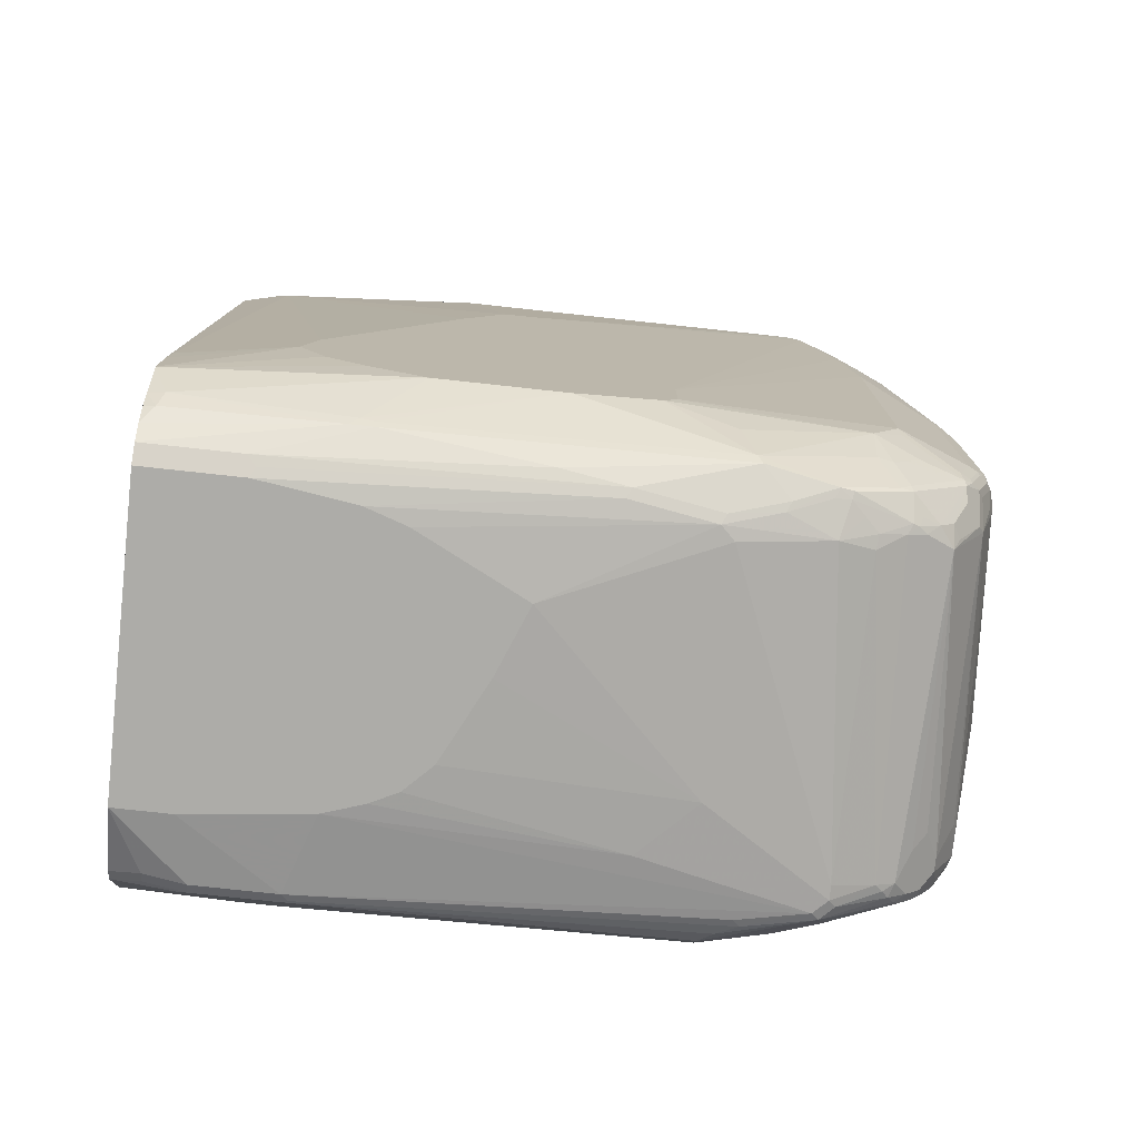
<metadata>
{"format":"obj","ext":"obj","renderer":"f3d","projection":"perspective","resolution":1024,"background":"white","views":[{"elev":-76.6,"azim":-6.2,"up":"+Y"}]}
</metadata>
<code>
v 0.8385 0.1457 -0.03642
v 0.8385 0.1457 0
v 0.8385 0.1276 -0.1093
v 0.8202 0.3098 -0.2187
v 0.8202 0.3462 -0.01818
v 0.8385 0.1276 0.01818
v 0.8202 0.3462 0.1093
v 0.8385 0.07286 -0.1458
v 0.808 0.3158 -0.243
v 0.7899 0.3888 -0.2612
v 0.802 0.3827 -0.237
v 0.802 0.401 -0.2187
v 0.8385 0.03638 -0.1641
v 0.8385 -0.03634 -0.1822
v 0.8202 -0.2369 -0.237
v 0.802 0.4192 0.1641
v 0.8385 0.07286 0.05466
v 0.8202 0.2734 0.1822
v 0.8141 0.328 0.1762
v 0.8141 -0.243 -0.2491
v 0.7959 0.2673 -0.2673
v 0.7655 0.3827 -0.2734
v 0.7746 0.4101 -0.2643
v 0.7716 0.4253 -0.2612
v 0.7685 0.4405 -0.2582
v 0.7716 0.4617 -0.243
v 0.7929 0.4101 -0.246
v 0.7838 0.2734 -0.2734
v 0.7838 0.4375 -0.237
v 0.8385 -0.3827 -0.1822
v 0.8202 -0.4009 -0.237
v 0.7838 0.4557 0.1458
v 0.7899 0.4435 0.1579
v 0.7838 0.4557 0.1641
v 0.7959 0.4314 0.1701
v 0.7838 0.4192 0.2187
v 0.7974 0.3827 0.2028
v 0.802 0.3645 0.2005
v 0.8385 0.03638 0.0729
v 0.7899 0.3645 0.2248
v 0.808 0.2734 0.2066
v 0.8202 -0.1823 0.237
v 0.8385 -0.07282 0.1093
v 0.8141 -0.407 -0.2491
v 0.7959 -0.1884 -0.2673
v 0.6926 0.401 -0.2916
v 0.7109 0.3645 -0.2916
v 0.7018 0.4283 -0.2825
v 0.7018 0.5012 -0.2643
v 0.7169 0.5164 -0.243
v 0.7594 0.486 -0.1762
v 0.7716 0.4799 0.1397
v 0.7838 -0.164 -0.2734
v 0.8385 -0.4009 -0.09108
v 0.8202 -0.4921 -0.2005
v 0.8202 -0.4557 -0.2187
v 0.7716 0.4799 0.1579
v 0.7776 0.4677 0.1701
v 0.7776 0.4314 0.2248
v 0.7746 0.4647 0.1868
v 0.7776 0.4192 0.2309
v 0.7746 0.4283 0.2324
v 0.7776 0.328 0.2491
v 0.7899 0.2187 0.243
v 0.808 -0.1823 0.2612
v 0.8202 -0.4009 0.237
v 0.8385 -0.164 0.1093
v 0.802 -0.4009 -0.2551
v 0.7929 -0.1913 -0.2688
v 0.8141 -0.4617 -0.2309
v 0.7959 -0.5163 -0.2309
v 0.7776 -0.5528 -0.2309
v 0.6865 -0.5528 -0.2673
v 0.6379 -0.5285 -0.2916
v 0.6014 0.401 -0.3099
v 0.5833 0.4192 -0.3099
v 0.6562 0.4375 -0.2916
v 0.6714 0.4344 -0.2886
v 0.7109 -0.0001053 -0.2916
v 0.6744 0.4921 -0.2734
v 0.6653 0.5194 -0.2643
v 0.644 0.5346 -0.2612
v 0.6957 0.5133 -0.2582
v 0.6926 0.5285 -0.237
v 0.6987 0.5529 0.1579
v 0.7199 0.5377 0.1367
v 0.7564 0.5012 0.1367
v 0.7473 -0.3644 -0.2734
v 0.6562 -0.4739 -0.2916
v 0.8385 -0.4009 -0.05466
v 0.7974 -0.5308 -0.2187
v 0.8141 -0.4982 -0.2126
v 0.8202 -0.4921 -0.1641
v 0.7899 -0.5528 -0.2005
v 0.7564 0.5012 0.1685
v 0.7564 0.4829 0.205
v 0.7413 0.5042 0.2066
v 0.7382 0.5012 0.2142
v 0.7018 0.5377 0.2142
v 0.7564 0.4466 0.2324
v 0.647 0.3006 0.3053
v 0.7746 0.3371 0.2506
v 0.7959 -0.1275 0.2673
v 0.808 -0.4009 0.2612
v 0.8156 -0.41 0.246
v 0.8156 -0.4283 0.2278
v 0.8202 -0.4192 0.2187
v 0.8385 -0.3098 0.09108
v 0.8111 -0.4785 -0.2278
v 0.7929 -0.5331 -0.2278
v 0.7746 -0.5604 -0.2278
v 0.7655 -0.5673 -0.2324
v 0.6744 -0.5673 -0.2688
v 0.6379 -0.549 -0.2871
v 0.5103 -0.5832 -0.3099
v 0.6014 0.2916 -0.3099
v 0.401 0.1639 -0.3281
v 0.3462 0.328 -0.3281
v 0.565 0.4375 -0.3099
v 0.3281 0.3462 -0.3281
v 0.6379 0.5103 -0.2734
v 0.4921 0.4557 -0.3099
v 0.4982 0.4799 -0.2977
v 0.4982 0.5529 -0.2612
v 0.5589 0.5589 -0.2491
v 0.5923 0.5559 -0.246
v 0.6379 0.5468 -0.237
v 0.6562 0.5468 -0.2005
v 0.6379 0.5833 0.1822
v 0.6744 0.565 0.1641
v 0.6987 0.5529 0.1762
v 0.7199 0.5377 0.1685
v 0.8202 -0.4374 0.1458
v 0.8202 -0.4557 0.05466
v 0.8202 -0.4739 -0.05466
v 0.8385 -0.3463 0.03642
v 0.7974 -0.5013 0.2096
v 0.8156 -0.5013 -0.1549
v 0.7899 -0.5528 -0.1822
v 0.7716 -0.5711 -0.2187
v 0.7351 0.5164 0.1944
v 0.7048 0.5407 0.2066
v 0.7382 0.4647 0.2324
v 0.6835 0.5559 0.205
v 0.6288 0.5741 0.2233
v 0.6106 0.5741 0.2324
v 0.6288 0.3189 0.3053
v 0.6379 0.2916 0.3099
v 0.7018 0.2825 0.2871
v 0.7199 0.1913 0.2871
v 0.7929 -0.1184 0.2688
v 0.7838 -0.1275 0.2734
v 0.7959 -0.4192 0.2673
v 0.7974 -0.4283 0.2643
v 0.8088 -0.4192 0.2551
v 0.7974 -0.4648 0.246
v 0.7974 -0.483 0.2278
v 0.7473 -0.5855 -0.2324
v 0.6562 -0.5855 -0.2688
v 0.6014 -0.5855 -0.2871
v 0.5103 -0.6075 -0.2977
v 0.01827 -0.6015 -0.3099
v 0.03651 -0.5467 -0.3281
v 0.1459 -0.5285 -0.3281
v 0.3827 0.07286 -0.3281
v 0.401 0.1457 -0.3281
v 0.1094 0.401 -0.3281
v 0.1824 0.4738 -0.3099
v 0.09114 0.5285 -0.2916
v 0.09726 0.5529 -0.2795
v 0.01216 0.5772 -0.2673
v 0.3767 0.5772 -0.2491
v 0.565 0.565 -0.237
v 0.5833 0.565 -0.2187
v 0.565 0.6015 0.1822
v 0.6379 0.5787 0.2028
v 0.65 0.5772 0.1883
v 0.6623 0.5711 0.1762
v 0.6865 0.5589 0.1883
v 0.7169 0.5346 0.1944
v 0.7906 -0.5104 0.2187
v 0.7534 -0.5711 0.2005
v 0.7716 -0.5711 -0.1458
v 0.7534 -0.5893 -0.2187
v 0.647 0.5741 0.205
v 0.6197 0.5787 0.221
v 0.5377 0.5924 0.2324
v 0.4647 0.5741 0.2506
v 0.6014 0.565 0.237
v 0.6197 0.3098 0.3099
v 0.6926 0.2734 0.2916
v 0.237 0.09111 0.3281
v 0.4192 -0.4192 0.3281
v 0.6744 0.1276 0.3099
v 0.7109 0.1822 0.2916
v 0.7018 -0.009226 0.3053
v 0.7838 -0.4192 0.2734
v 0.6926 -0.01835 0.3099
v 0.7776 -0.4739 0.2673
v 0.7791 -0.483 0.2643
v 0.7906 -0.4739 0.2551
v 0.7906 -0.4921 0.237
v 0.6653 -0.5878 -0.2643
v 0.7382 -0.5969 -0.2278
v 0.647 -0.6334 -0.246
v 0.65 -0.6258 -0.2491
v 0.5286 -0.6258 -0.2795
v 0.01827 -0.6501 -0.2855
v 0.01827 -0.6258 -0.2977
v -0.03646 -0.6015 -0.3099
v -0.1855 -0.5467 -0.3281
v 0.05476 0.401 -0.3281
v -0.1093 0.4738 -0.3099
v -0.1855 0.5285 -0.2916
v -0.1855 0.535 -0.2884
v -0.1855 0.5772 -0.2673
v -0.0972 0.5954 -0.2309
v 0.01827 0.5833 -0.2551
v 0.3827 0.5833 -0.237
v 0.4375 0.5833 -0.2187
v 0.2552 0.6198 -0.01818
v 0.5286 0.6015 0.2187
v 0.565 0.5969 0.2028
v 0.7701 -0.5013 0.2643
v 0.7701 -0.5194 0.246
v 0.7519 -0.5559 0.2278
v 0.761 -0.5559 0.2096
v 0.7336 -0.5741 0.2278
v 0.7169 -0.5893 0.2187
v 0.7351 -0.6075 -0.2005
v 0.7534 -0.5893 -0.1641
v 0.729 -0.6083 -0.2187
v 0.5468 0.5969 0.221
v 0.5286 0.5954 0.2309
v 0.4557 0.5893 0.243
v 0.4557 0.5772 0.2491
v 0.3645 0.5772 0.2491
v 0.1459 0.3098 0.3099
v 0.4192 0.4738 0.2734
v 0.2006 0.09111 0.3281
v 0.4192 -0.4921 0.3281
v 0.6926 -0.4192 0.3099
v 0.7655 -0.4739 0.2734
v 0.7678 -0.4921 0.2688
v 0.6653 -0.6334 -0.2278
v 0.6379 -0.638 -0.237
v 0.5559 -0.6334 -0.2643
v 0.02739 -0.6516 -0.2825
v -0.09108 -0.6501 -0.2855
v -0.1002 -0.6471 -0.2871
v -0.03646 -0.6258 -0.2977
v -0.09108 -0.638 -0.2916
v -0.1855 -0.3644 -0.3281
v -0.1855 -0.6075 -0.2977
v -0.1855 0.4524 -0.3099
v -0.1822 0.4557 -0.3099
v -0.03646 0.3098 -0.3281
v -0.1855 0.4557 -0.3092
v -0.1855 0.5954 -0.2309
v -0.1276 0.6198 -0.1276
v 0.1641 0.6198 -0.1093
v 0.2006 0.6198 -0.0729
v -0.1855 0.6198 -0.01818
v 0.3827 0.6015 0.2187
v 0.3736 0.5969 0.2278
v 0.7496 -0.5104 0.2688
v 0.6972 -0.5741 0.2643
v 0.7109 -0.5832 0.237
v 0.7063 -0.5923 0.2278
v 0.6926 -0.6015 0.2187
v 0.7109 -0.6197 -0.2005
v 0.7199 -0.6151 -0.2096
v 0.3827 0.5893 0.243
v -0.1855 0.5711 0.2066
v -0.1855 0.5468 0.2187
v -0.164 0.4921 0.237
v 0.09114 0.4921 0.2551
v -0.1276 0.3098 0.2916
v 0.1459 -0.0001053 0.3281
v 0.401 -0.5104 0.3281
v 0.6562 -0.4739 0.3099
v 0.6949 -0.4374 0.3053
v 0.7131 -0.4921 0.2871
v 0.6562 -0.638 -0.2187
v 0.4192 -0.6562 -0.1822
v 0.05476 -0.6744 -0.1641
v 0.01827 -0.6562 -0.2734
v 0.5468 -0.638 -0.2551
v -0.09108 -0.6562 -0.2734
v -0.1458 -0.644 -0.2795
v -0.1855 -0.6319 -0.2855
v -0.1855 0.6198 -0.1276
v -0.1855 0.6121 0.05787
v -0.1855 0.6015 0.1641
v -0.1855 0.5893 0.1883
v 0.6949 -0.5104 0.2871
v 0.6767 -0.5285 0.2871
v 0.6949 -0.565 0.2688
v 0.6804 -0.5771 0.2673
v 0.644 -0.5954 0.2673
v 0.6243 -0.6106 0.2643
v 0.6987 -0.5954 0.2309
v 0.6585 -0.6151 0.2187
v 0.6562 -0.6197 0.2005
v 0.6562 -0.638 -0.2005
v -0.1855 0.4908 0.2332
v -0.1427 0.3128 0.2886
v -0.0546 0.4557 0.2551
v -0.1855 0.2701 0.2826
v -0.1822 -0.4374 0.3099
v -0.01821 -0.3281 0.3281
v 0.09114 -0.1093 0.3281
v 0.1276 -0.03634 0.3281
v 0.2917 -0.5285 0.3281
v 0.5103 -0.6015 0.2916
v 0.4921 -0.5467 0.3099
v 0.6562 -0.5285 0.2916
v 0.4921 -0.6562 -0.1093
v 0.1824 -0.6744 -0.09108
v 0.1459 -0.6744 -0.1276
v 0.1094 -0.6744 -0.1458
v -0.1093 -0.6744 -0.1822
v -0.1855 -0.6744 -0.1822
v -0.1458 -0.6501 -0.2673
v -0.1855 -0.638 -0.2734
v 0.6075 -0.6136 0.2673
v 0.622 -0.6151 0.2551
v 0.6402 -0.6151 0.237
v 0.6106 -0.6334 0.2096
v 0.4921 -0.6562 0.2005
v -0.1549 0.3234 0.2825
v -0.1458 0.3219 0.2855
v -0.1855 -0.4771 0.3099
v -0.03646 -0.4009 0.3281
v 0.1276 -0.5285 0.3281
v 0.05776 -0.6167 0.2886
v 0.0752 -0.6197 0.2871
v 0.5164 -0.6136 0.2855
v 0.2735 -0.6744 0.1093
v 0.237 -0.6744 0.01818
v -0.1855 -0.6744 0.2187
v 0.5528 -0.6319 0.2491
v 0.5468 -0.638 0.237
v 0.6014 -0.6197 0.2551
v 0.4738 -0.6562 0.2187
v -0.1855 -0.5467 0.3099
v 2.964e-05 -0.4557 0.3281
v 0.09114 -0.5104 0.3281
v -0.164 -0.6015 0.2916
v 0.04564 -0.6288 0.2825
v 0.07751 -0.6288 0.2825
v 0.2856 -0.644 0.2612
v 0.3706 -0.6501 0.2491
v 0.1276 -0.6744 0.1822
v -0.0546 -0.6744 0.2187
v -0.1855 -0.6623 0.243
v 0.4799 -0.6501 0.2309
v 0.3645 -0.6562 0.237
v 0.073 -0.6744 0.2005
v -0.1855 -0.5994 0.2881
v 0.05476 -0.4921 0.3281
v -0.1701 -0.6258 0.2795
v -0.1855 -0.644 0.2612
v -0.06071 -0.6623 0.243
v -0.04858 -0.6684 0.2309
v -0.1855 -0.6227 0.2765
f 1 2 6
f 211 325 323
f 211 323 341
f 211 341 356
f 211 356 363
f 211 363 366
f 211 366 360
f 211 360 346
f 211 346 333
f 211 291 325
f 211 333 309
f 211 306 275
f 211 275 274
f 211 274 295
f 211 295 294
f 211 294 293
f 211 293 263
f 211 263 292
f 211 292 259
f 211 309 306
f 211 254 291
f 211 250 254
f 211 252 250
f 195 198 196
f 197 242 243
f 199 243 244
f 199 244 200
f 200 244 224
f 200 224 201
f 201 224 202
f 204 232 205
f 205 245 246
f 205 246 247
f 205 247 207
f 205 232 245
f 207 247 248
f 207 248 208
f 208 249 250
f 208 250 209
f 209 250 251
f 210 251 252
f 210 252 211
f 211 259 216
f 211 216 215
f 211 215 214
f 211 214 258
f 222 234 233
f 222 233 223
f 224 244 266
f 224 266 267
f 224 267 228
f 224 228 226
f 224 226 225
f 228 267 268
f 228 268 269
f 228 269 229
f 229 269 270
f 229 270 271
f 229 271 230
f 230 271 272
f 230 272 232
f 232 272 245
f 234 265 235
f 235 265 273
f 235 273 237
f 222 265 234
f 194 198 195
f 222 264 265
f 221 263 264
f 211 258 255
f 211 255 253
f 212 255 256
f 212 256 213
f 212 257 255
f 213 256 214
f 214 256 258
f 217 259 292
f 217 292 260
f 217 260 261
f 217 261 219
f 217 219 218
f 219 261 220
f 220 261 262
f 220 262 221
f 221 262 261
f 221 261 260
f 221 260 292
f 221 292 263
f 221 264 222
f 235 237 236
f 193 198 194
f 193 241 242
f 162 251 210
f 167 212 213
f 167 213 168
f 168 213 214
f 168 214 169
f 169 214 215
f 169 215 170
f 170 215 171
f 162 209 251
f 171 216 259
f 171 217 218
f 171 218 219
f 171 219 172
f 171 215 216
f 172 219 173
f 173 219 220
f 173 220 174
f 174 220 175
f 171 259 217
f 162 211 163
f 162 210 211
f 161 208 209
f 153 197 243
f 153 243 199
f 153 199 200
f 153 200 154
f 154 200 201
f 154 201 155
f 156 201 202
f 156 202 157
f 158 203 159
f 158 184 204
f 158 204 205
f 158 205 206
f 158 206 203
f 159 203 206
f 159 206 205
f 159 205 160
f 160 205 161
f 161 205 207
f 161 207 208
f 175 221 222
f 175 222 223
f 175 220 221
f 176 185 177
f 188 239 190
f 188 190 189
f 190 238 240
f 190 240 192
f 190 239 238
f 191 194 195
f 192 240 279
f 192 279 313
f 192 313 312
f 192 312 311
f 192 311 334
f 192 334 347
f 192 347 361
f 192 361 348
f 192 348 335
f 192 335 314
f 192 314 280
f 192 280 241
f 192 241 193
f 188 238 239
f 193 242 198
f 188 237 238
f 188 235 236
f 176 223 233
f 176 233 186
f 177 179 178
f 181 202 224
f 181 224 225
f 181 225 226
f 181 226 227
f 181 227 182
f 182 227 226
f 182 226 228
f 182 228 229
f 182 229 230
f 182 230 231
f 182 231 183
f 184 230 232
f 184 232 204
f 187 233 234
f 187 234 235
f 187 235 188
f 188 236 237
f 237 273 274
f 237 274 275
f 237 275 276
f 307 332 331
f 307 331 309
f 309 333 310
f 310 333 334
f 310 334 311
f 314 335 336
f 314 336 337
f 314 337 315
f 306 332 307
f 315 338 326
f 318 330 339
f 318 339 340
f 318 340 319
f 323 325 324
f 326 338 342
f 326 342 343
f 326 343 344
f 326 344 327
f 315 337 338
f 306 331 332
f 306 309 331
f 305 329 330
f 286 322 287
f 287 322 323
f 287 323 289
f 289 323 324
f 290 324 325
f 290 325 291
f 297 317 299
f 297 299 298
f 299 317 300
f 300 315 326
f 300 326 301
f 300 317 315
f 301 326 327
f 301 327 302
f 302 327 328
f 302 328 303
f 303 328 329
f 303 329 304
f 304 329 305
f 327 344 329
f 327 329 328
f 329 344 343
f 329 343 345
f 345 358 359
f 345 359 354
f 346 360 349
f 346 348 361
f 346 361 347
f 349 360 362
f 349 362 350
f 350 362 363
f 350 363 356
f 350 356 364
f 350 364 351
f 351 364 352
f 352 364 353
f 353 364 365
f 353 365 355
f 353 355 358
f 355 359 358
f 360 366 362
f 362 366 363
f 345 353 358
f 286 323 322
f 345 357 353
f 342 357 343
f 329 345 330
f 330 345 339
f 333 346 334
f 334 346 347
f 335 348 346
f 335 346 349
f 335 349 336
f 336 349 350
f 336 350 351
f 336 351 337
f 337 351 338
f 338 351 352
f 338 352 353
f 338 353 342
f 339 345 354
f 341 355 365
f 341 365 364
f 341 364 356
f 342 353 357
f 343 357 345
f 286 341 323
f 286 355 341
f 286 359 355
f 248 287 289
f 248 289 249
f 249 290 291
f 249 291 250
f 249 289 324
f 249 324 290
f 250 252 251
f 250 291 254
f 253 255 257
f 255 258 256
f 263 293 264
f 264 293 294
f 264 294 265
f 265 294 295
f 265 295 273
f 266 296 297
f 266 297 298
f 266 298 267
f 267 298 299
f 247 287 248
f 267 299 300
f 247 288 287
f 246 287 288
f 237 276 277
f 237 277 238
f 238 278 240
f 238 277 278
f 240 278 279
f 241 280 281
f 241 281 242
f 242 281 282
f 242 282 244
f 242 244 243
f 244 283 296
f 244 296 266
f 244 282 283
f 245 284 246
f 245 272 271
f 245 271 284
f 246 284 285
f 246 285 286
f 246 286 287
f 246 288 247
f 152 242 197
f 267 300 301
f 267 302 268
f 281 316 315
f 281 315 317
f 281 317 297
f 281 297 296
f 281 296 283
f 281 283 282
f 284 305 330
f 284 330 318
f 284 318 285
f 285 318 319
f 285 319 320
f 285 320 321
f 285 321 286
f 286 321 320
f 286 320 319
f 286 319 340
f 286 340 339
f 286 339 354
f 286 354 359
f 280 316 281
f 267 301 302
f 280 315 316
f 278 313 279
f 268 302 269
f 269 302 270
f 270 302 303
f 270 303 304
f 270 304 271
f 271 304 305
f 271 305 284
f 273 295 274
f 275 306 307
f 275 307 276
f 276 308 277
f 276 307 278
f 276 278 308
f 277 308 278
f 278 307 309
f 278 309 310
f 278 310 311
f 278 311 312
f 278 312 313
f 280 314 315
f 152 198 242
f 208 248 249
f 151 196 198
f 44 70 71
f 44 71 72
f 44 72 73
f 44 73 74
f 44 74 68
f 45 69 53
f 46 75 76
f 46 76 119
f 44 69 45
f 46 119 77
f 46 78 48
f 46 47 75
f 47 79 116
f 47 116 75
f 48 78 49
f 49 80 121
f 49 121 81
f 49 81 82
f 46 77 78
f 44 68 69
f 42 67 43
f 42 66 67
f 32 52 33
f 33 52 57
f 33 57 34
f 34 57 58
f 34 58 35
f 35 58 60
f 35 60 59
f 36 61 40
f 36 40 38
f 36 38 37
f 36 59 62
f 36 62 61
f 40 63 64
f 40 64 41
f 40 61 63
f 41 64 65
f 41 65 42
f 42 65 104
f 42 104 66
f 49 82 83
f 49 83 50
f 49 78 80
f 50 83 82
f 59 96 62
f 60 95 96
f 61 62 63
f 62 96 97
f 62 97 98
f 62 98 99
f 62 99 100
f 62 100 147
f 62 147 101
f 62 101 102
f 62 102 63
f 63 102 151
f 63 151 103
f 63 103 65
f 63 65 64
f 65 103 153
f 65 153 104
f 66 104 105
f 66 105 106
f 59 60 96
f 31 70 44
f 58 95 60
f 55 94 91
f 50 82 84
f 50 84 85
f 50 85 86
f 50 86 51
f 51 86 87
f 51 87 52
f 52 87 95
f 52 95 57
f 53 69 68
f 53 68 88
f 53 88 89
f 53 89 79
f 54 90 93
f 54 93 55
f 55 91 92
f 55 92 70
f 55 70 56
f 55 93 139
f 55 139 94
f 57 95 58
f 31 56 70
f 30 56 31
f 30 55 56
f 4 8 13
f 4 13 14
f 4 14 15
f 4 15 9
f 5 12 16
f 5 16 7
f 6 7 18
f 6 18 17
f 7 19 18
f 7 16 19
f 9 15 20
f 9 20 21
f 9 21 10
f 10 22 23
f 10 23 24
f 10 24 25
f 10 25 26
f 10 26 27
f 10 27 11
f 4 12 5
f 10 21 28
f 4 11 12
f 4 9 10
f 1 6 17
f 1 17 39
f 1 39 43
f 1 43 67
f 1 67 108
f 1 108 136
f 1 136 90
f 1 90 54
f 1 54 30
f 1 30 14
f 1 14 13
f 1 13 8
f 1 8 3
f 1 3 4
f 1 4 5
f 1 5 7
f 1 7 2
f 2 7 6
f 3 8 4
f 4 10 11
f 66 106 107
f 10 28 22
f 12 27 29
f 21 45 53
f 21 53 28
f 22 46 48
f 22 48 23
f 151 198 152
f 22 47 46
f 23 48 49
f 23 49 24
f 24 49 25
f 25 49 26
f 26 29 27
f 26 49 50
f 26 50 51
f 26 51 52
f 26 52 29
f 28 53 79
f 28 79 47
f 29 52 32
f 30 54 55
f 20 45 21
f 11 27 12
f 20 44 45
f 18 42 43
f 12 29 32
f 12 32 16
f 14 30 31
f 14 31 15
f 15 31 44
f 15 44 20
f 16 32 33
f 16 33 34
f 16 34 35
f 16 35 59
f 16 59 36
f 16 36 37
f 16 37 38
f 16 38 19
f 17 18 39
f 18 19 38
f 18 38 40
f 18 40 41
f 18 41 42
f 18 43 39
f 66 107 108
f 22 28 47
f 68 74 89
f 117 211 253
f 117 253 257
f 117 257 212
f 117 212 167
f 117 167 120
f 117 120 118
f 119 120 167
f 119 167 122
f 117 163 211
f 119 122 121
f 122 168 169
f 122 169 170
f 122 170 123
f 123 170 124
f 124 170 171
f 124 171 172
f 124 172 125
f 125 172 173
f 122 167 168
f 117 164 163
f 117 165 164
f 117 166 165
f 107 137 133
f 107 136 108
f 110 140 111
f 111 140 112
f 112 140 184
f 112 184 158
f 112 158 159
f 112 159 113
f 113 159 160
f 113 160 114
f 114 160 115
f 115 160 161
f 115 161 209
f 115 209 162
f 115 162 163
f 115 163 164
f 115 164 165
f 115 165 166
f 115 166 116
f 125 173 126
f 126 173 127
f 127 173 174
f 127 174 128
f 145 176 186
f 145 186 146
f 146 186 233
f 146 233 187
f 146 187 188
f 146 188 189
f 146 189 190
f 146 190 147
f 147 190 148
f 148 191 149
f 148 190 192
f 148 192 193
f 148 193 194
f 148 194 191
f 149 191 195
f 149 195 150
f 150 195 196
f 150 196 151
f 66 108 67
f 145 185 176
f 106 137 107
f 144 185 145
f 144 179 177
f 128 174 129
f 129 175 223
f 129 223 176
f 129 176 177
f 129 177 178
f 129 174 175
f 131 179 142
f 131 142 180
f 131 180 132
f 133 137 134
f 134 137 135
f 137 157 202
f 137 202 181
f 137 181 182
f 137 182 139
f 137 139 138
f 139 182 183
f 142 179 144
f 143 146 147
f 144 177 185
f 106 157 137
f 129 178 130
f 105 156 157
f 80 119 121
f 81 121 82
f 82 121 122
f 82 122 123
f 82 123 124
f 82 124 125
f 82 125 126
f 82 126 127
f 82 127 84
f 84 127 128
f 84 128 129
f 84 129 130
f 84 130 85
f 85 130 178
f 85 178 179
f 85 179 131
f 85 131 132
f 85 132 86
f 86 132 95
f 79 115 116
f 86 95 87
f 79 89 115
f 76 120 119
f 68 89 88
f 105 157 106
f 70 92 109
f 70 109 110
f 70 110 71
f 71 110 72
f 72 110 111
f 72 111 112
f 72 112 73
f 73 112 113
f 73 113 114
f 73 114 74
f 74 114 115
f 74 115 89
f 75 116 166
f 75 166 117
f 75 117 118
f 75 118 120
f 75 120 76
f 77 80 78
f 90 107 133
f 77 119 80
f 90 134 135
f 99 143 100
f 99 142 144
f 99 144 145
f 99 145 146
f 99 146 143
f 100 143 147
f 101 147 148
f 101 149 102
f 102 149 150
f 102 150 151
f 103 151 152
f 103 152 197
f 103 197 153
f 104 153 154
f 104 154 155
f 104 155 105
f 90 133 134
f 105 155 201
f 105 201 156
f 97 99 98
f 97 142 99
f 101 148 149
f 97 141 180
f 90 136 107
f 91 110 92
f 97 180 142
f 90 135 93
f 91 94 110
f 92 110 109
f 93 135 137
f 93 138 139
f 94 139 183
f 94 183 231
f 93 137 138
f 95 180 141
f 94 230 184
f 94 184 140
f 94 140 110
f 95 132 180
f 94 231 230
f 95 141 97
f 95 97 96

</code>
